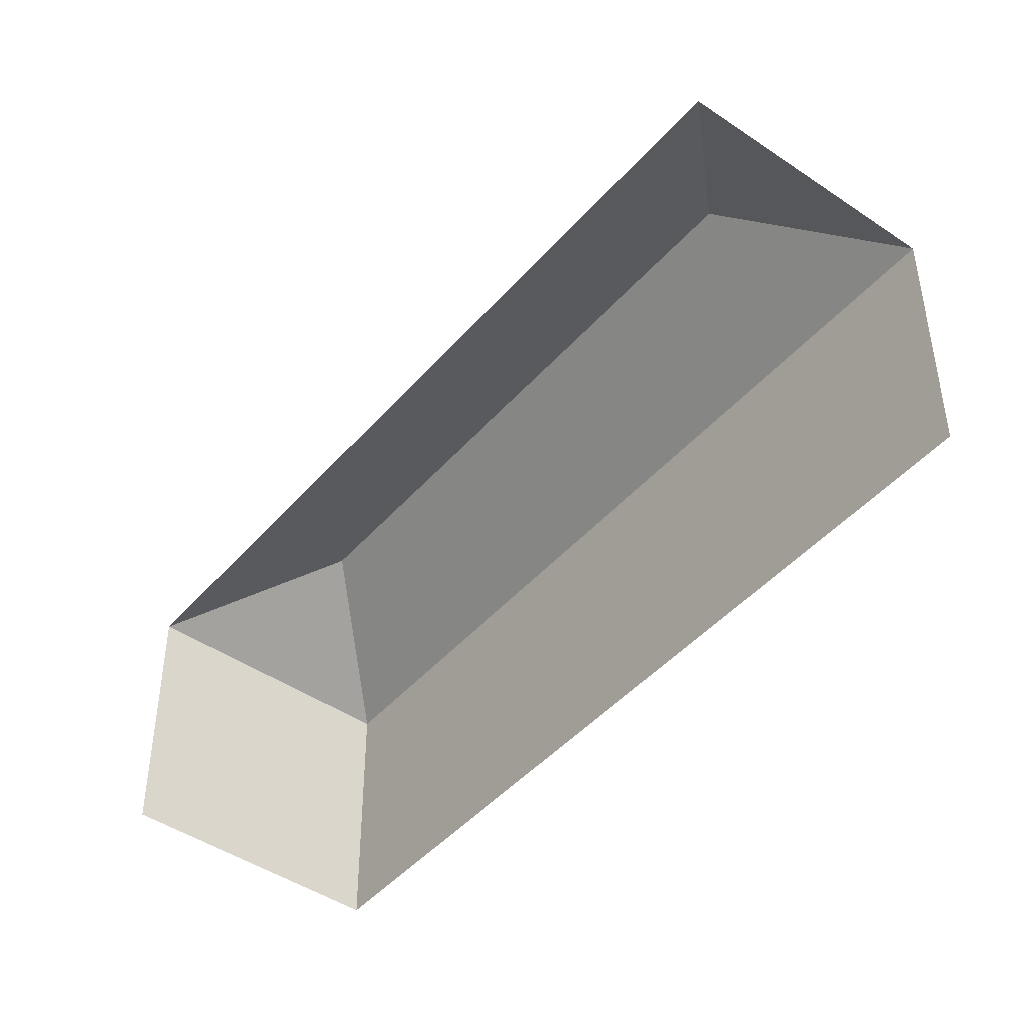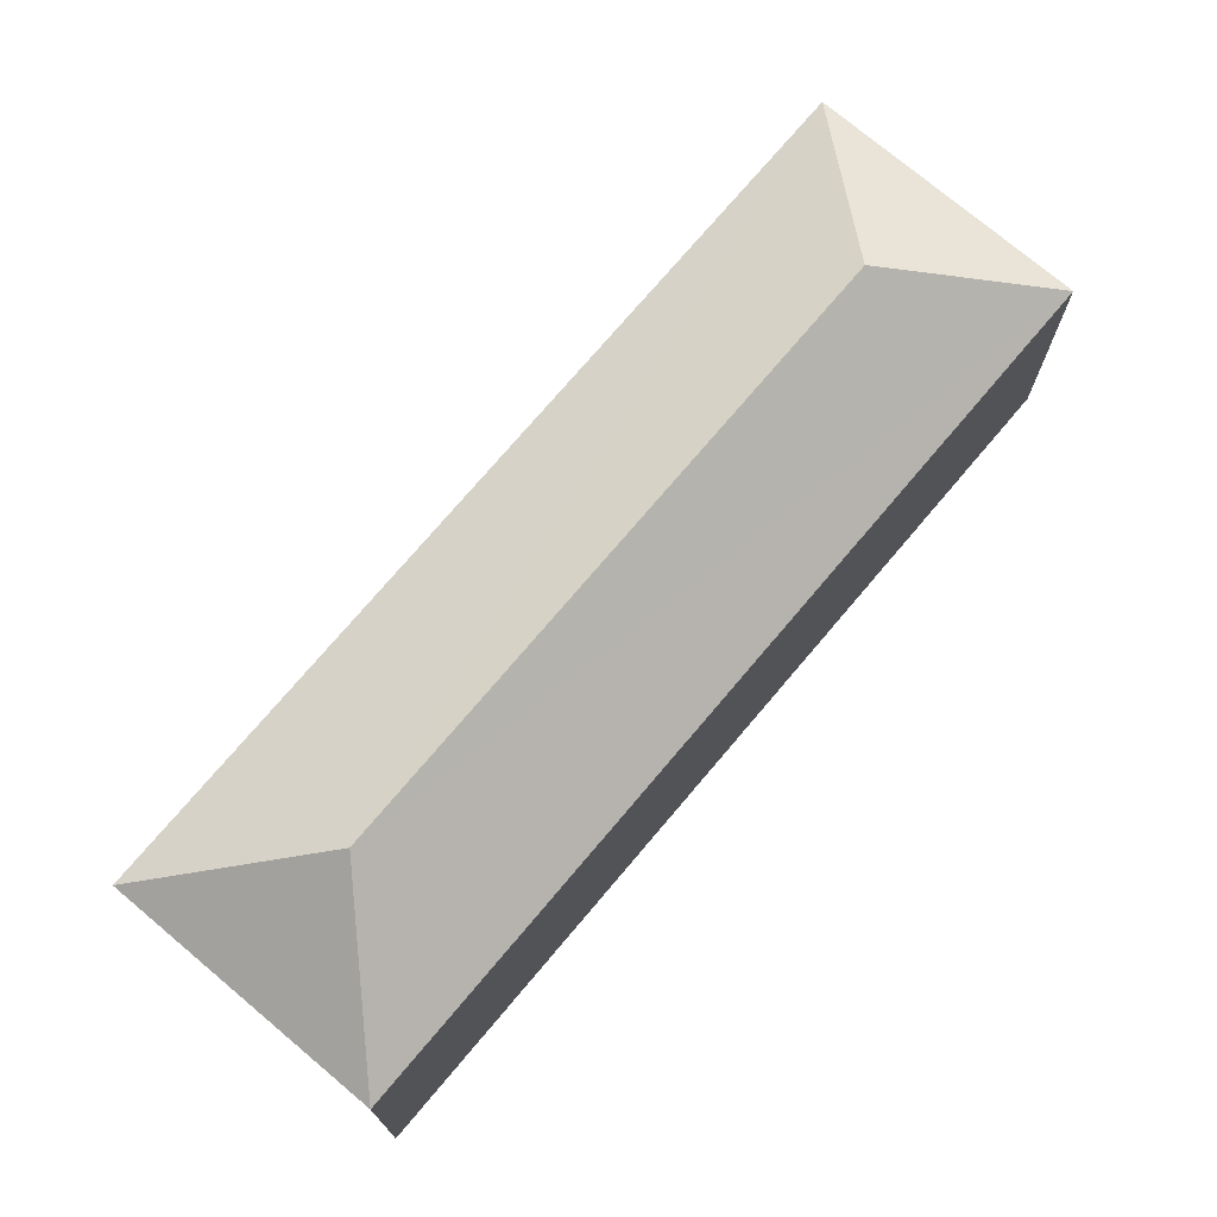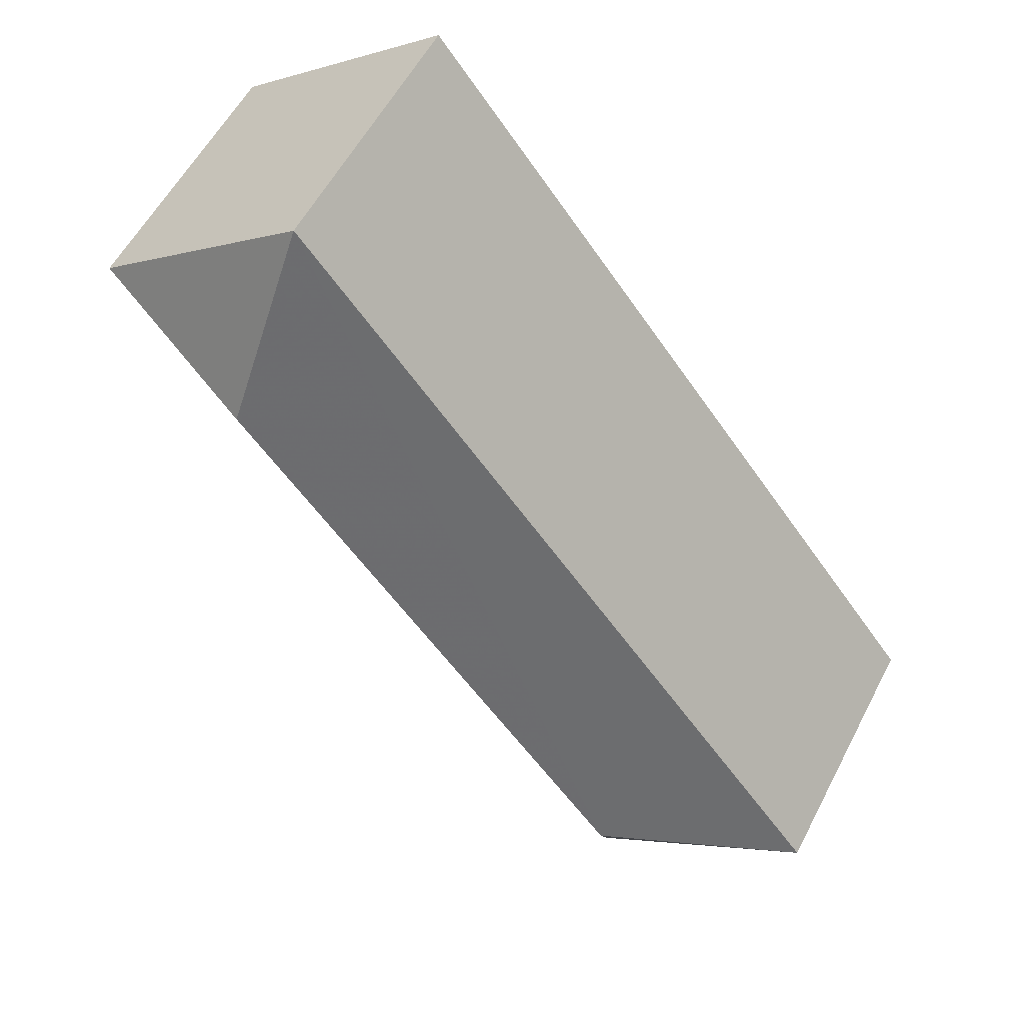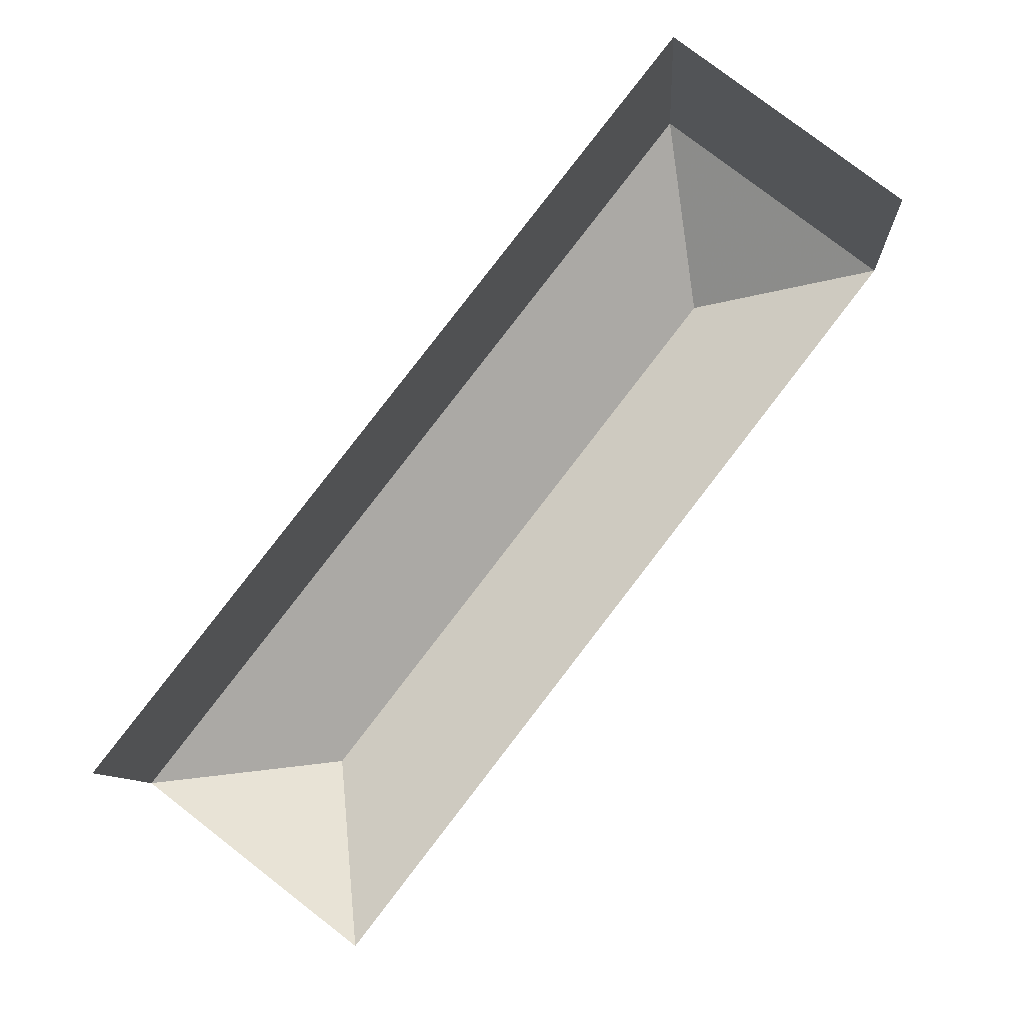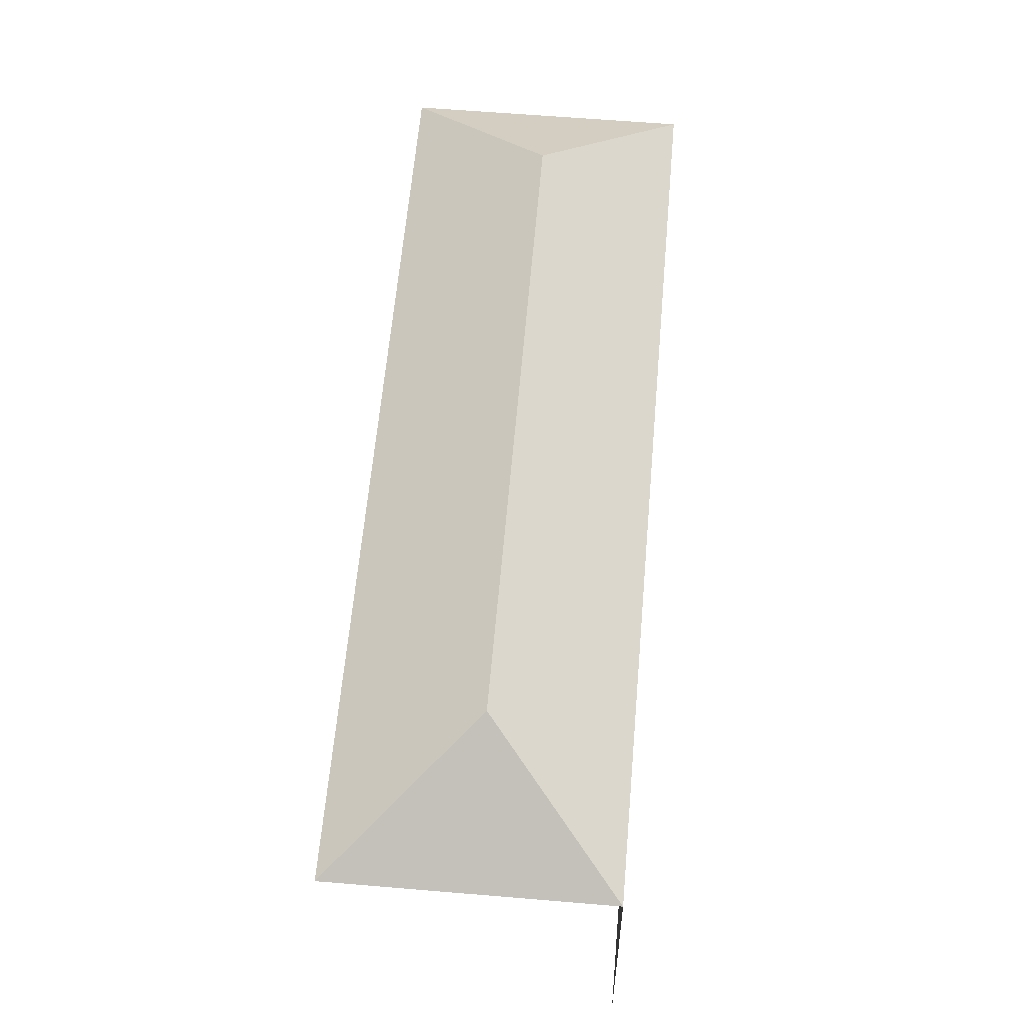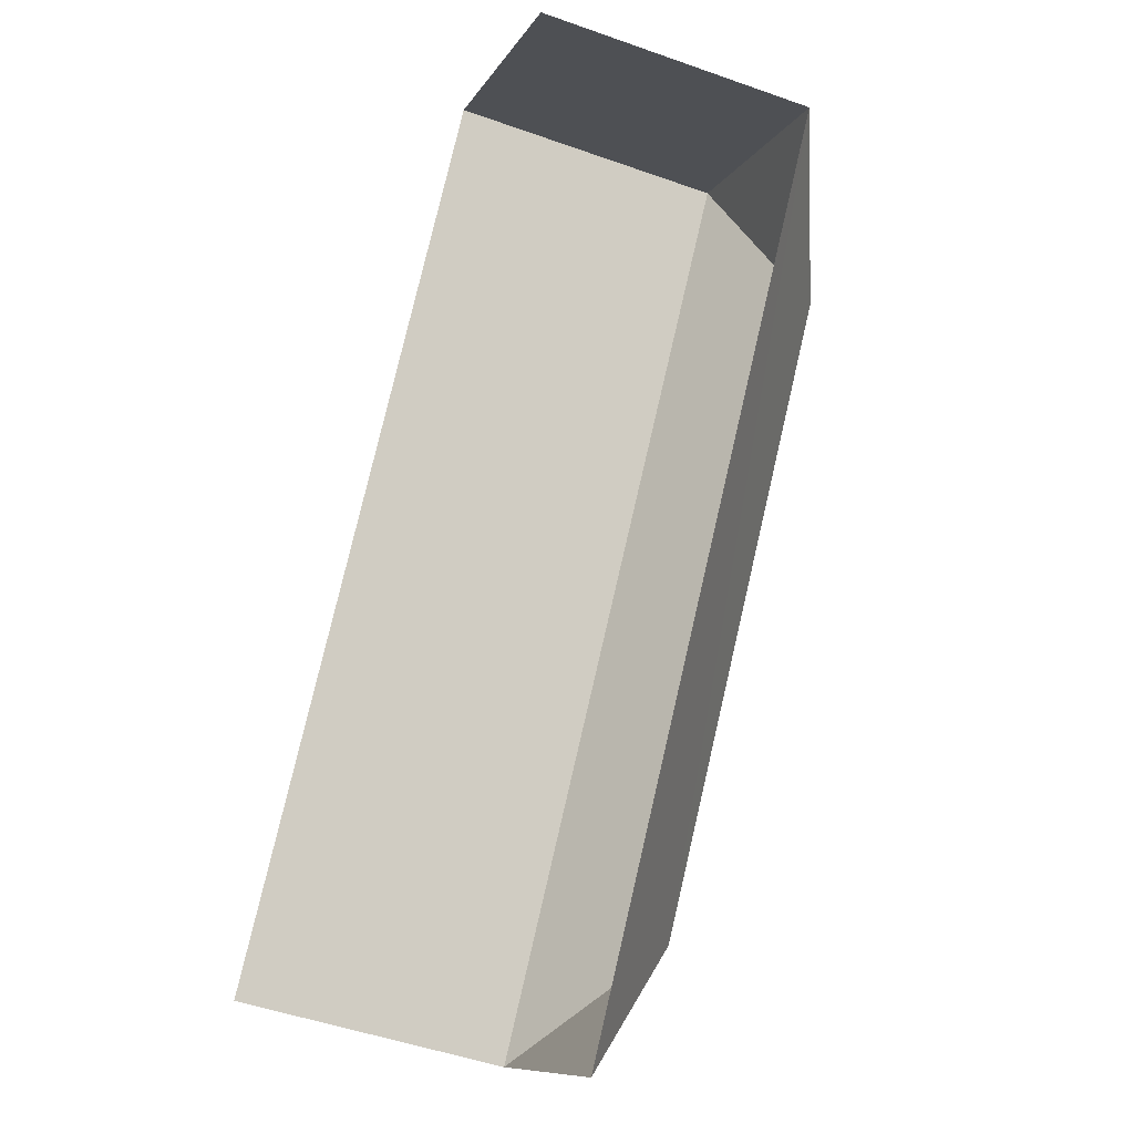
<metadata>
{"format":"obj","ext":"obj","renderer":"f3d","projection":"perspective","resolution":1024,"background":"white","views":[{"elev":-45.3,"azim":-0.4,"up":"+Z"},{"elev":74.2,"azim":78.0,"up":"+Z"},{"elev":56.2,"azim":27.1,"up":"+Y"},{"elev":-8.8,"azim":-176.9,"up":"+Y"},{"elev":58.8,"azim":42.7,"up":"+Z"},{"elev":-48.9,"azim":-111.6,"up":"+Y"}]}
</metadata>
<code>
v -2.258e+05 -1.282e+05 11.43
v -2.258e+05 -1.282e+05 11.43
v -2.258e+05 -1.282e+05 11.43
v -2.257e+05 -1.282e+05 11.43
v -2.258e+05 -1.282e+05 18.92
v -2.258e+05 -1.282e+05 17.04
v -2.258e+05 -1.282e+05 18.92
v -2.257e+05 -1.282e+05 17.04
v -2.258e+05 -1.282e+05 17.04
v -2.258e+05 -1.282e+05 17.04
f 1 2 3
f 1 4 2
f 8 2 4
f 8 10 2
f 9 3 2
f 10 9 2
f 5 6 7
f 5 8 6
f 9 10 5
f 7 9 5
f 5 10 8
f 7 6 9
f 8 4 1
f 6 8 1
f 6 1 3
f 9 6 3

</code>
